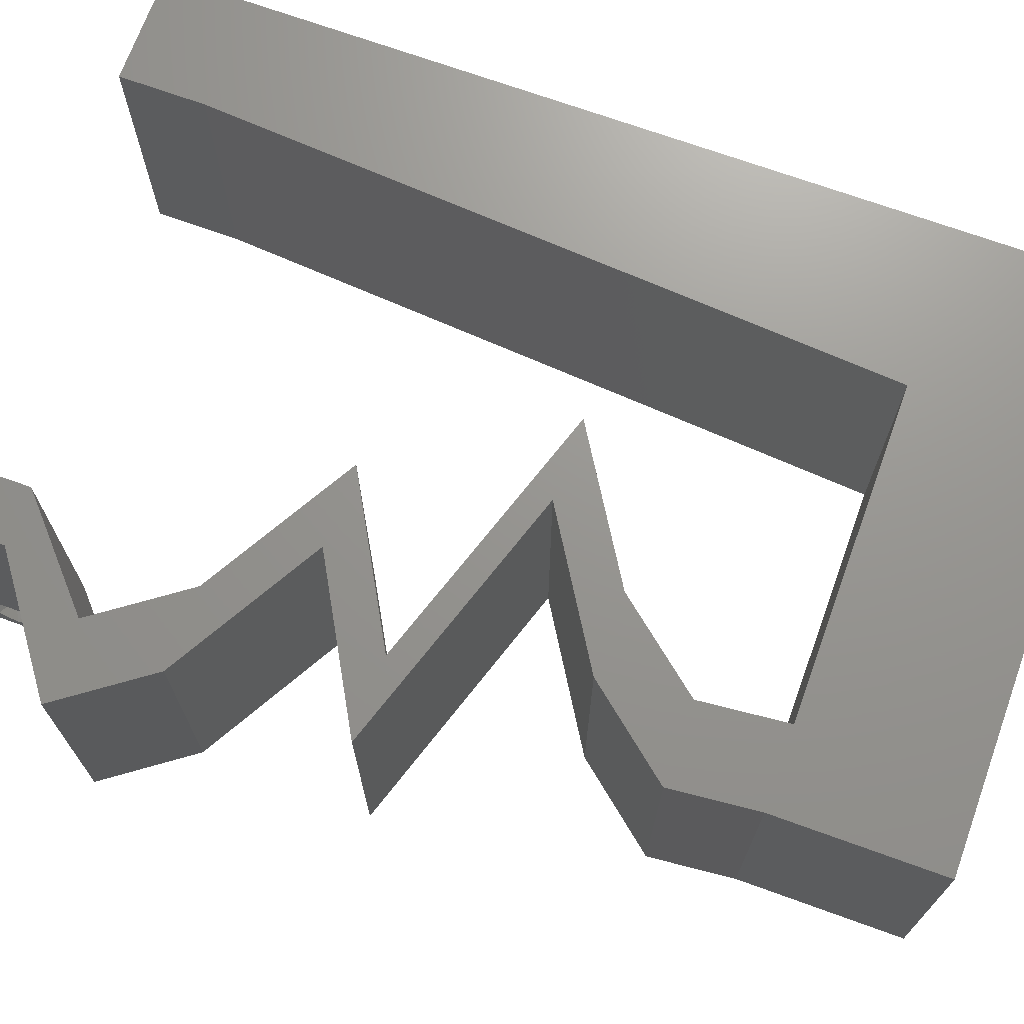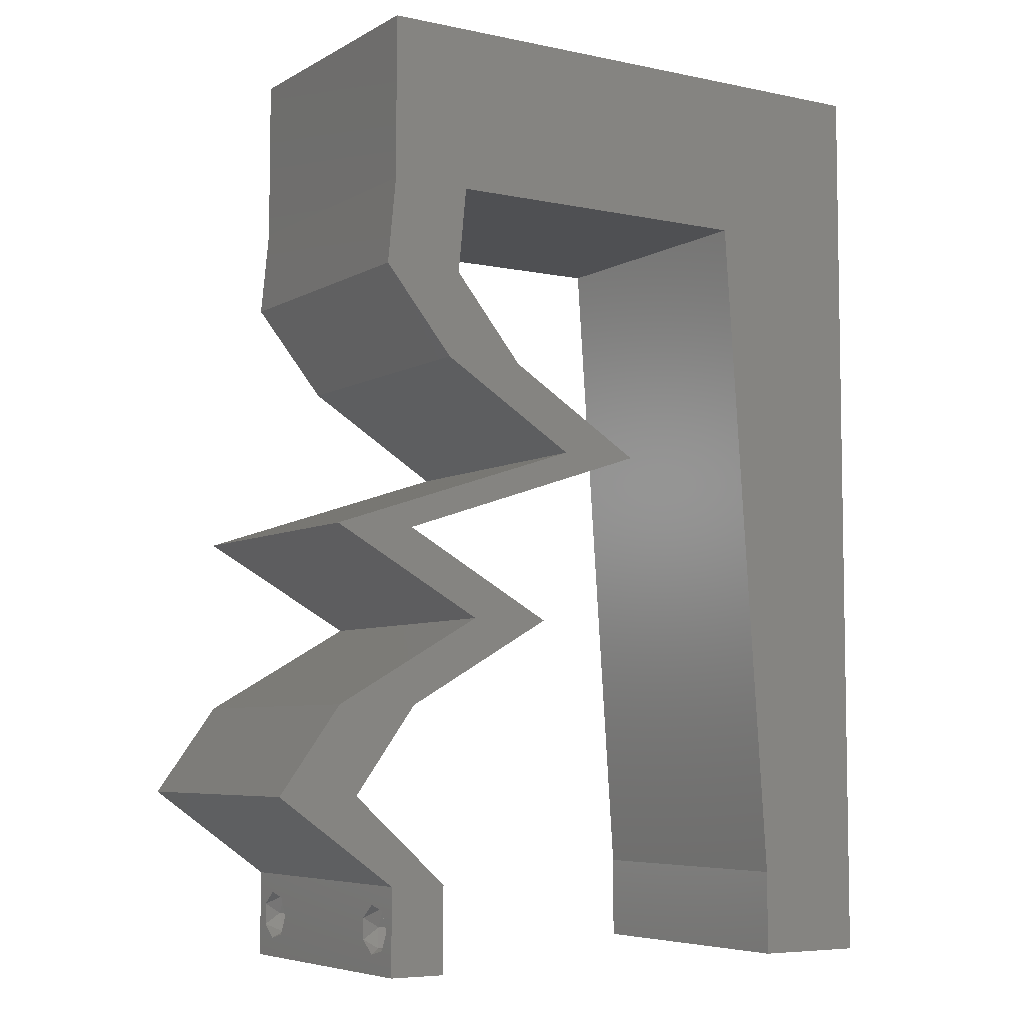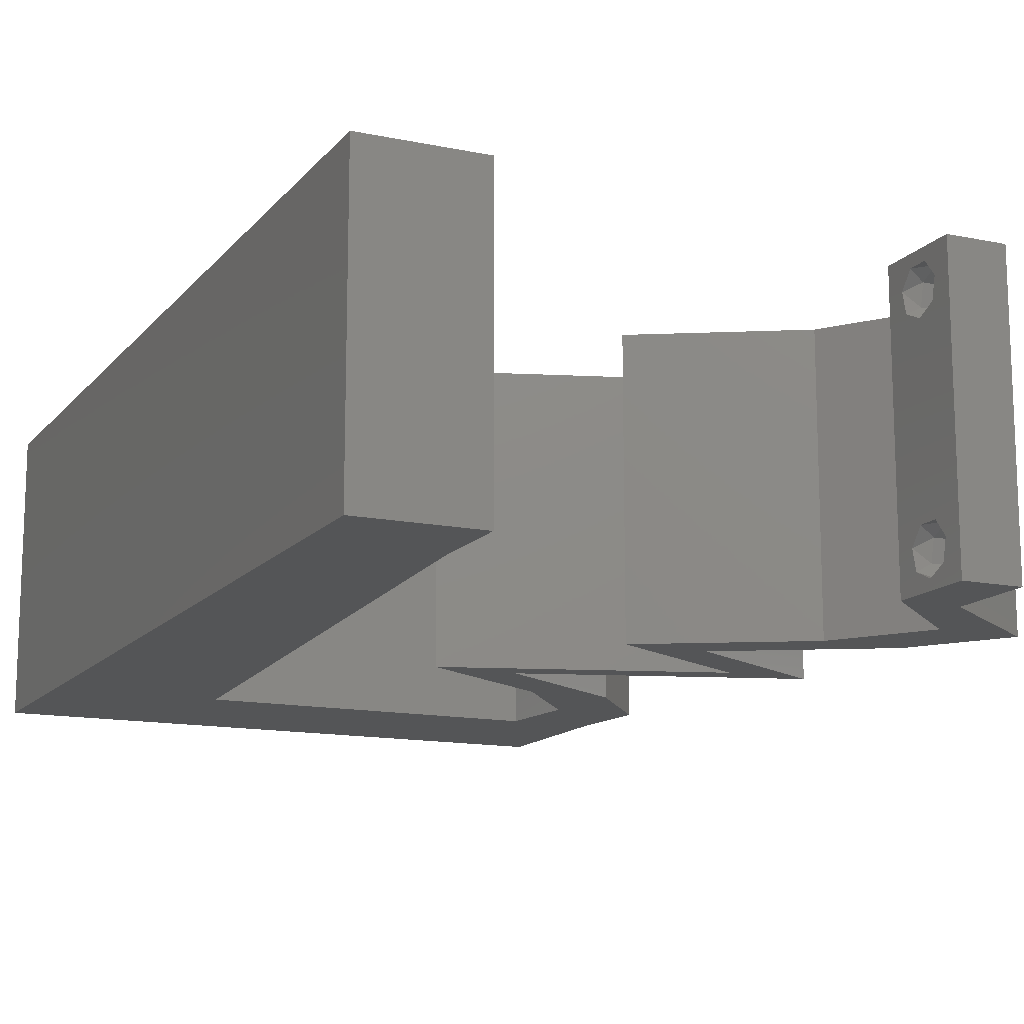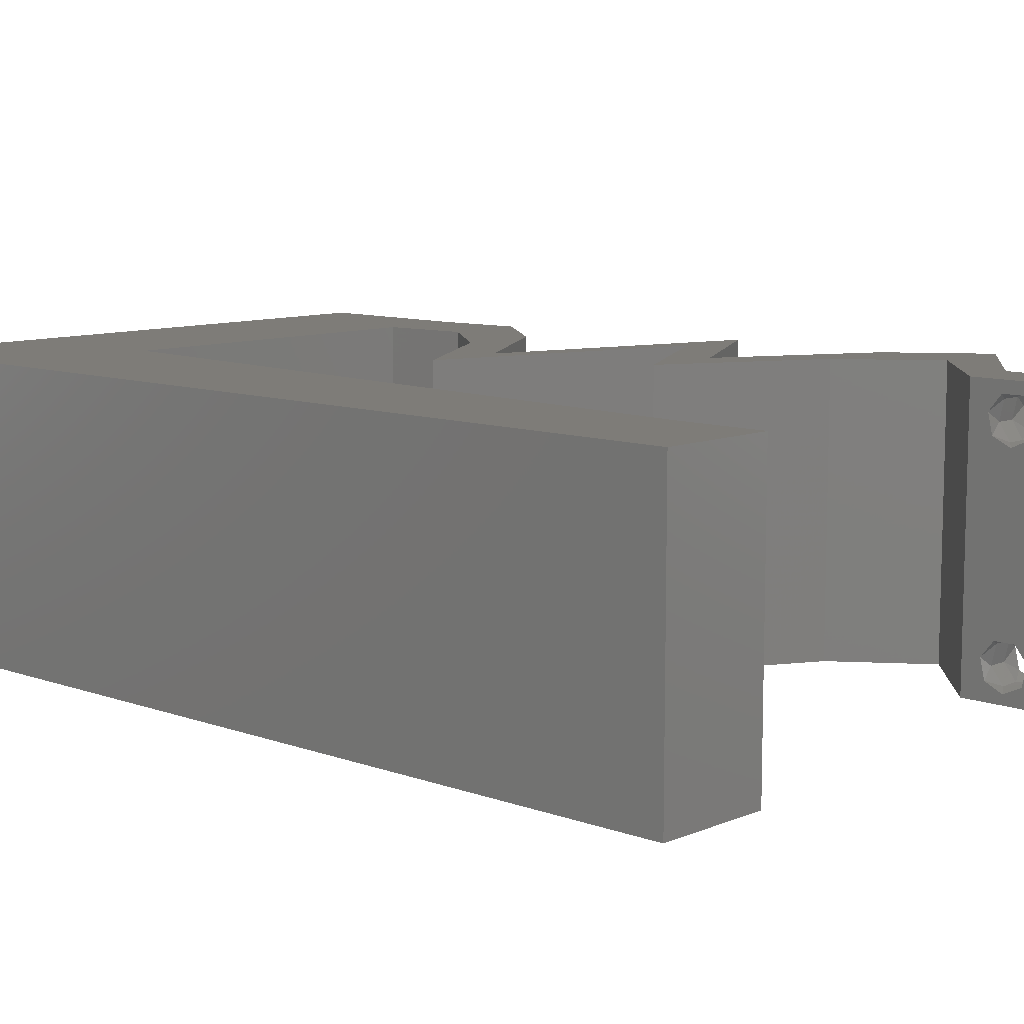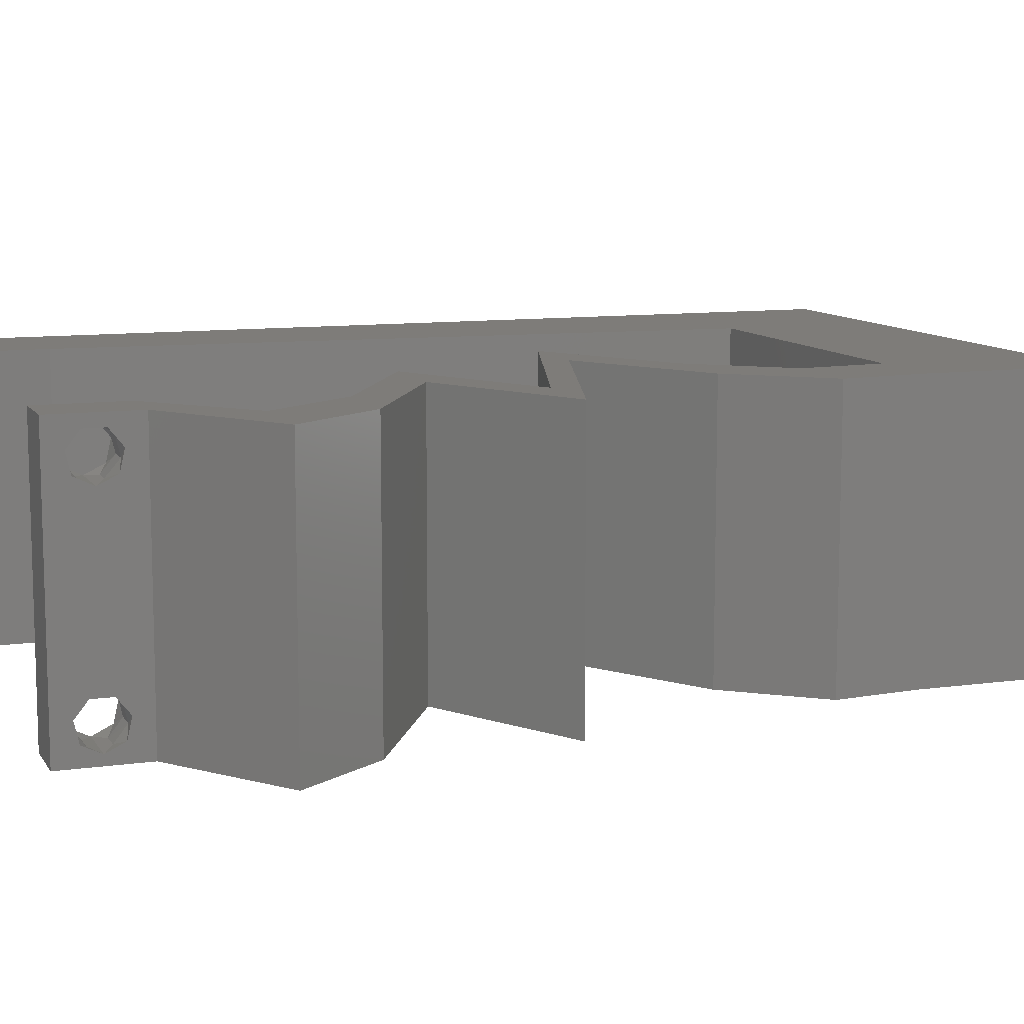
<metadata>
{"format":"stl","ext":"stl","renderer":"f3d","projection":"perspective","resolution":1024,"background":"white","views":[{"elev":70.6,"azim":109.9,"up":"+Z"},{"elev":-6.2,"azim":147.7,"up":"+Y"},{"elev":-13.8,"azim":-24.7,"up":"+Z"},{"elev":9.6,"azim":-46.9,"up":"+Z"},{"elev":10.1,"azim":70.1,"up":"+Z"}]}
</metadata>
<code>
# stl→obj: 248 verts, 500 faces
v 0.04 0 0.01
v 0.04 -0.006 0.01
v 0.04 -0.003738 0.003932
v 0.04 -0.003 0.0159
v 0.04 -0.004657 0.002778
v 0.04 -0.006 0
v 0.04 -0.004329 0.00134
v 0.04 -0.001671 0.00134
v 0.04 0 0
v 0.04 -0.001343 0.002778
v 0.04 -0.003 0.0007
v 0.04 -0.006 0.02
v 0.04 -0.004657 0.01798
v 0.04 -0.003738 0.01913
v 0.04 -0.001343 0.01798
v 0.04 0 0.02
v 0.04 -0.002262 0.01913
v 0.04 -0.001671 0.01654
v 0.04 -0.004329 0.01654
v 0.04 -0.002262 0.003932
v 0.036 -0.006 0.01
v 0.036 0 0.01
v 0.036 -0.003738 0.003932
v 0.036 -0.003 0.0159
v 0.036 -0.004329 0.00134
v 0.036 -0.006 0
v 0.036 -0.004657 0.002778
v 0.036 -0.001343 0.002778
v 0.036 0 0
v 0.036 -0.001671 0.00134
v 0.036 -0.003 0.0007
v 0.036 0 0.02
v 0.036 -0.001343 0.01798
v 0.036 -0.002262 0.01913
v 0.036 -0.003738 0.01913
v 0.036 -0.004657 0.01798
v 0.036 -0.006 0.02
v 0.036 -0.004329 0.01654
v 0.036 -0.001671 0.01654
v 0.036 -0.002262 0.003932
v 0.04 0.04843 0.02
v 0.03493 0.04237 0.02
v 0.04059 0.04237 0.02
v 0 -0.006 0.02
v 0.008 -0.006 0.02
v 0.004 -0.002576 0.02
v 0.03564 0.03632 0.02
v 0.01132 0.04843 0.02
v 0 0.048 0.02
v 0.01066 0.03874 0.02
v 0.03434 0.04843 0.02
v 0.02998 0.03632 0.02
v 0.03861 0.02421 0.02
v 0.03889 0.02119 0.02
v 0.04427 0.02421 0.02
v 0 0.024 0.02
v 0 0.012 0.02
v 0.00933 0.01937 0.02
v 0 0.036 0.02
v 0.02283 0.04843 0.02
v 0.02848 0.05335 0.02
v 0.04839 0.006053 0.02
v 0.04403 0.01211 0.02
v 0.04273 0.006053 0.02
v 0.008665 0.009685 0.02
v 0.009994 0.02906 0.02
v 0.008 0 0.02
v 0.004 0.00514 0.02
v 0.0347 0.05426 0.02
v 0 0 0.02
v 0.02 0.06 0.02
v 0.03 0.06 0.02
v 0.015 0.05471 0.02
v 0 0.06 0.02
v 0.005929 0.05378 0.02
v 0.04 0.06 0.02
v 0.038 -0.003 0.02
v 0.01 0.06 0.02
v 0.02592 0.03027 0.02
v 0.02026 0.03027 0.02
v 0.02944 0.02724 0.02
v 0.03509 0.02724 0.02
v 0.03311 0.01513 0.02
v 0.03351 0.01816 0.02
v 0.02786 0.01816 0.02
v 0.03323 0.02119 0.02
v 0.03877 0.01513 0.02
v 0.03837 0.01211 0.02
v 0 -0.006 0.01
v 0 -0.003 0.015
v 0 0 0.01
v 0 -0.006 0
v 0 -0.003 0.005
v 0 0 0
v 0.004 -0.006 0.015
v 0.008 -0.006 0.01
v 0.004 -0.006 0.005
v 0.008 -0.006 0
v 0 0.009 0.0114
v 0 0.06 0
v 0 0.051 0.0086
v 0 0.06 0.01
v 0 0.048 0
v 0 0.0415 0.009767
v 0 0.03 0.01
v 0 0.036 0
v 0 0.0185 0.01023
v 0 0.024 0
v 0 0.012 0
v 0 0.005337 0.005128
v 0 0.05466 0.01487
v 0.03493 0.04237 0
v 0.04 0.04843 0
v 0.04059 0.04237 0
v 0.004 -0.002576 0
v 0.03564 0.03632 0
v 0.01132 0.04843 0
v 0.01066 0.03874 0
v 0.03434 0.04843 0
v 0.02998 0.03632 0
v 0.03861 0.02421 0
v 0.04427 0.02421 0
v 0.03889 0.02119 0
v 0.00933 0.01937 0
v 0.02283 0.04843 0
v 0.02848 0.05335 0
v 0.04839 0.006053 0
v 0.04273 0.006053 0
v 0.04403 0.01211 0
v 0.008665 0.009685 0
v 0.009994 0.02906 0
v 0.008 0 0
v 0.004 0.00514 0
v 0.0347 0.05426 0
v 0.02 0.06 0
v 0.03 0.06 0
v 0.015 0.05471 0
v 0.005929 0.05378 0
v 0.04 0.06 0
v 0.038 -0.003 0
v 0.01 0.06 0
v 0.02592 0.03027 0
v 0.02026 0.03027 0
v 0.02944 0.02724 0
v 0.03509 0.02724 0
v 0.03311 0.01513 0
v 0.02786 0.01816 0
v 0.03351 0.01816 0
v 0.03323 0.02119 0
v 0.03877 0.01513 0
v 0.03837 0.01211 0
v 0.008 0 0.01
v 0.008 -0.003 0.015
v 0.008 -0.003 0.005
v 0.015 0.06 0.01134
v 0.025 0.06 0.008977
v 0.006575 0.06 0.007337
v 0.03344 0.06 0.01273
v 0.04 0.06 0.01
v 0.03407 0.06 0.005945
v 0.005798 0.06 0.01422
v 0.04 0.05421 0.005676
v 0.04 0.05421 0.01427
v 0.04 0.04843 0.01
v 0.0403 0.0454 0.015
v 0.04059 0.04237 0.01
v 0.0403 0.0454 0.005
v 0.03812 0.03935 0.015
v 0.03564 0.03632 0.01
v 0.03812 0.03935 0.005
v 0.03078 0.03329 0.005676
v 0.03078 0.03329 0.01427
v 0.02592 0.03027 0.01
v 0.03305 0.02792 0.007583
v 0.04427 0.02421 0.01
v 0.03768 0.02639 0.01293
v 0.03139 0.02846 0.01417
v 0.03968 0.02573 0.005
v 0.03351 0.01816 0.01
v 0.04403 0.01211 0.01
v 0.04839 0.006053 0.01
v 0.04621 0.00908 0.015
v 0.04621 0.00908 0.005
v 0.04419 0.003027 0.005
v 0.04419 0.003027 0.015
v 0.03936 0.003027 0.015
v 0.04273 0.006053 0.01
v 0.03936 0.003027 0.005
v 0.04055 0.00908 0.015
v 0.03837 0.01211 0.01
v 0.04055 0.00908 0.005
v 0.02786 0.01816 0.01
v 0.03861 0.02421 0.01
v 0.02739 0.02792 0.007583
v 0.02026 0.03027 0.01
v 0.03202 0.02639 0.01293
v 0.02573 0.02846 0.01417
v 0.03402 0.02573 0.005
v 0.02512 0.03329 0.005676
v 0.02512 0.03329 0.01427
v 0.02998 0.03632 0.01
v 0.03246 0.03935 0.015
v 0.03493 0.04237 0.01
v 0.03246 0.03935 0.005
v 0.03464 0.0454 0.015
v 0.03434 0.04843 0.01
v 0.03464 0.0454 0.005
v 0.02536 0.04843 0.01128
v 0.01869 0.04843 0.006852
v 0.02854 0.04843 0.005163
v 0.01791 0.04843 0.01363
v 0.01132 0.04843 0.01
v 0.008997 0.01453 0.01159
v 0.01033 0.0339 0.008407
v 0.009662 0.02421 0.01
v 0.00844 0.006414 0.007335
v 0.01088 0.04201 0.01266
v 0.008392 0.005714 0.01416
v 0.01093 0.04271 0.005836
v 0.0385 -0.002262 0.01607
v 0.03873 -0.003738 0.01607
v 0.03726 -0.003758 0.01608
v 0.03712 -0.002262 0.01607
v 0.03873 -0.001671 0.01866
v 0.03727 -0.001343 0.01722
v 0.03875 -0.001343 0.01722
v 0.03727 -0.003 0.0193
v 0.03875 -0.003 0.0193
v 0.03873 -0.004329 0.01866
v 0.03727 -0.004657 0.01722
v 0.03875 -0.004657 0.01722
v 0.03725 -0.001671 0.01866
v 0.03725 -0.004329 0.01866
v 0.03727 -0.002262 0.0008684
v 0.03873 -0.003738 0.0008684
v 0.03726 -0.003758 0.0008785
v 0.03874 -0.002242 0.0008785
v 0.03873 -0.001343 0.002022
v 0.03727 -0.001671 0.00346
v 0.03725 -0.001343 0.002022
v 0.03873 -0.003 0.0041
v 0.03725 -0.003 0.0041
v 0.03875 -0.001671 0.00346
v 0.03727 -0.004657 0.002022
v 0.03875 -0.004657 0.002022
v 0.03798 -0.004322 0.003468
v 0.03913 -0.004332 0.003456
v 0.03684 -0.004329 0.00346
f 1 2 3
f 1 4 2
f 5 6 7
f 8 9 10
f 11 9 8
f 7 6 11
f 12 13 14
f 15 16 17
f 14 16 12
f 17 16 14
f 6 9 11
f 10 9 1
f 1 16 18
f 18 16 15
f 2 19 12
f 19 13 12
f 2 6 5
f 18 4 1
f 4 19 2
f 3 20 1
f 1 20 10
f 3 2 5
f 21 22 23
f 24 22 21
f 25 26 27
f 28 29 30
f 30 29 31
f 31 26 25
f 32 33 34
f 35 36 37
f 37 32 35
f 37 36 38
f 35 32 34
f 32 39 33
f 29 26 31
f 28 22 29
f 37 38 21
f 22 39 32
f 26 21 27
f 21 38 24
f 24 39 22
f 27 21 23
f 23 22 40
f 40 22 28
f 41 42 43
f 44 45 46
f 43 42 47
f 48 49 50
f 51 42 41
f 42 52 47
f 53 54 55
f 56 57 58
f 49 59 50
f 60 51 61
f 62 63 64
f 58 57 65
f 59 56 66
f 67 65 68
f 51 41 69
f 50 59 66
f 67 68 46
f 68 70 46
f 66 56 58
f 71 60 61
f 72 71 61
f 60 71 73
f 74 49 75
f 48 60 73
f 65 57 68
f 49 48 75
f 76 72 69
f 37 12 77
f 70 44 46
f 45 67 46
f 78 74 75
f 71 78 73
f 51 69 61
f 75 48 73
f 78 75 73
f 16 32 77
f 69 72 61
f 57 70 68
f 41 76 69
f 52 79 47
f 52 80 79
f 81 82 79
f 12 16 77
f 32 37 77
f 82 81 53
f 79 80 81
f 82 53 55
f 83 84 85
f 84 86 85
f 84 54 86
f 84 83 87
f 64 63 88
f 63 87 88
f 16 62 64
f 32 16 64
f 87 83 88
f 54 53 86
f 89 90 91
f 70 90 44
f 92 93 94
f 91 93 89
f 44 90 89
f 91 90 70
f 89 93 92
f 94 93 91
f 45 95 96
f 89 95 44
f 92 97 89
f 96 97 98
f 44 95 45
f 96 95 89
f 98 97 92
f 89 97 96
f 70 99 91
f 100 101 102
f 103 101 100
f 57 99 70
f 104 105 59
f 106 105 104
f 106 104 103
f 107 105 108
f 59 105 56
f 108 105 106
f 56 107 57
f 49 104 59
f 109 107 108
f 56 105 107
f 94 110 109
f 74 111 49
f 49 101 104
f 109 99 107
f 109 110 99
f 49 111 101
f 107 99 57
f 104 101 103
f 102 111 74
f 91 110 94
f 99 110 91
f 101 111 102
f 112 113 114
f 92 115 98
f 114 116 112
f 117 118 103
f 119 113 112
f 112 116 120
f 121 122 123
f 108 124 109
f 103 118 106
f 125 126 119
f 127 128 129
f 124 130 109
f 106 131 108
f 132 133 130
f 119 134 113
f 118 131 106
f 132 115 133
f 133 115 94
f 131 124 108
f 135 126 125
f 136 126 135
f 125 137 135
f 100 138 103
f 117 137 125
f 130 133 109
f 103 138 117
f 139 134 136
f 26 140 6
f 94 115 92
f 98 115 132
f 141 138 100
f 135 137 141
f 119 126 134
f 138 137 117
f 141 137 138
f 9 140 29
f 134 126 136
f 109 133 94
f 113 134 139
f 120 116 142
f 120 142 143
f 144 142 145
f 121 145 122
f 6 140 9
f 29 140 26
f 145 121 144
f 142 144 143
f 146 147 148
f 148 147 149
f 123 148 149
f 146 148 150
f 128 151 129
f 129 151 150
f 9 128 127
f 29 128 9
f 150 151 146
f 121 123 149
f 152 153 96
f 45 153 67
f 132 154 98
f 96 154 152
f 67 153 152
f 96 153 45
f 98 154 96
f 152 154 132
f 141 155 135
f 72 156 71
f 155 156 135
f 71 156 155
f 141 157 155
f 72 158 156
f 135 156 136
f 71 155 78
f 100 157 141
f 102 157 100
f 76 158 72
f 159 158 76
f 156 160 136
f 155 161 78
f 158 160 156
f 157 161 155
f 136 160 139
f 139 160 159
f 74 161 102
f 78 161 74
f 102 161 157
f 159 160 158
f 139 162 113
f 41 163 76
f 164 162 163
f 76 163 159
f 164 163 41
f 163 162 159
f 159 162 139
f 113 162 164
f 43 165 41
f 164 165 166
f 113 167 114
f 166 167 164
f 41 165 164
f 166 165 43
f 164 167 113
f 114 167 166
f 43 168 166
f 169 168 47
f 166 170 114
f 116 170 169
f 47 168 43
f 166 168 169
f 169 170 166
f 114 170 116
f 116 171 142
f 79 172 47
f 47 172 169
f 173 172 79
f 172 171 169
f 173 171 172
f 169 171 116
f 142 171 173
f 142 174 145
f 173 174 142
f 175 176 55
f 55 176 82
f 79 177 173
f 122 178 175
f 82 177 79
f 145 178 122
f 175 178 176
f 176 178 174
f 177 174 173
f 174 178 145
f 177 176 174
f 82 176 177
f 179 175 54
f 179 123 175
f 175 55 54
f 54 84 179
f 123 122 175
f 148 123 179
f 180 179 87
f 180 150 179
f 179 84 87
f 87 63 180
f 150 148 179
f 129 150 180
f 181 182 62
f 63 182 180
f 180 183 129
f 127 183 181
f 62 182 63
f 180 182 181
f 129 183 127
f 181 183 180
f 127 184 9
f 16 185 62
f 62 185 181
f 1 185 16
f 185 184 181
f 1 184 185
f 181 184 127
f 9 184 1
f 2 12 37
f 21 2 37
f 26 6 2
f 26 2 21
f 32 186 22
f 187 186 64
f 22 188 29
f 128 188 187
f 22 186 187
f 64 186 32
f 29 188 128
f 187 188 22
f 64 189 187
f 190 189 88
f 151 191 190
f 187 191 128
f 88 189 64
f 187 189 190
f 128 191 151
f 190 191 187
f 192 190 83
f 146 190 192
f 190 88 83
f 83 85 192
f 146 151 190
f 192 147 146
f 193 192 86
f 149 192 193
f 192 85 86
f 86 53 193
f 149 147 192
f 193 121 149
f 144 194 143
f 143 194 195
f 53 196 193
f 81 196 53
f 195 197 80
f 193 198 121
f 80 197 81
f 121 198 144
f 196 198 193
f 194 198 196
f 195 194 197
f 144 198 194
f 194 196 197
f 197 196 81
f 143 199 120
f 52 200 80
f 80 200 195
f 201 200 52
f 200 199 195
f 201 199 200
f 195 199 143
f 120 199 201
f 52 202 201
f 203 202 42
f 112 204 203
f 201 204 120
f 42 202 52
f 201 202 203
f 203 204 201
f 120 204 112
f 203 205 206
f 51 205 42
f 112 207 119
f 206 207 203
f 42 205 203
f 206 205 51
f 203 207 112
f 119 207 206
f 51 208 206
f 60 208 51
f 125 209 117
f 119 210 125
f 48 211 60
f 117 209 212
f 209 210 208
f 206 210 119
f 212 211 48
f 125 210 209
f 211 209 208
f 211 208 60
f 208 210 206
f 212 209 211
f 124 213 130
f 66 214 50
f 66 215 214
f 58 215 66
f 213 216 130
f 214 217 50
f 124 215 213
f 213 215 58
f 214 215 131
f 131 215 124
f 65 213 58
f 118 214 131
f 130 216 132
f 50 217 48
f 48 217 212
f 132 216 152
f 65 218 213
f 118 219 214
f 152 218 67
f 212 219 117
f 117 219 118
f 67 218 65
f 214 219 217
f 213 218 216
f 217 219 212
f 216 218 152
f 24 4 220
f 4 24 221
f 221 24 222
f 24 220 223
f 224 225 226
f 227 224 228
f 229 227 228
f 230 229 231
f 224 227 232
f 225 224 232
f 227 229 233
f 229 230 233
f 221 230 231
f 230 221 222
f 225 220 226
f 220 225 223
f 14 13 229
f 15 17 224
f 38 36 230
f 33 39 225
f 35 34 227
f 229 13 231
f 15 224 226
f 224 17 228
f 14 229 228
f 33 225 232
f 35 227 233
f 227 34 232
f 230 36 233
f 18 15 226
f 17 14 228
f 13 19 231
f 34 33 232
f 36 35 233
f 220 18 226
f 19 4 221
f 19 221 231
f 38 230 222
f 225 39 223
f 4 18 220
f 39 24 223
f 24 38 222
f 31 11 234
f 11 31 235
f 235 31 236
f 234 11 237
f 238 239 240
f 239 241 242
f 241 239 243
f 239 238 243
f 235 244 245
f 234 238 240
f 244 246 245
f 238 234 237
f 244 235 236
f 245 246 247
f 246 244 248
f 242 241 246
f 40 28 239
f 8 10 238
f 20 3 241
f 25 27 244
f 40 239 242
f 239 28 240
f 20 241 243
f 238 10 243
f 28 30 240
f 23 40 242
f 5 7 245
f 10 20 243
f 30 31 234
f 7 11 235
f 30 234 240
f 7 235 245
f 242 246 248
f 246 241 247
f 25 244 236
f 8 238 237
f 241 3 247
f 244 27 248
f 23 242 248
f 5 245 247
f 3 5 247
f 27 23 248
f 11 8 237
f 31 25 236

</code>
